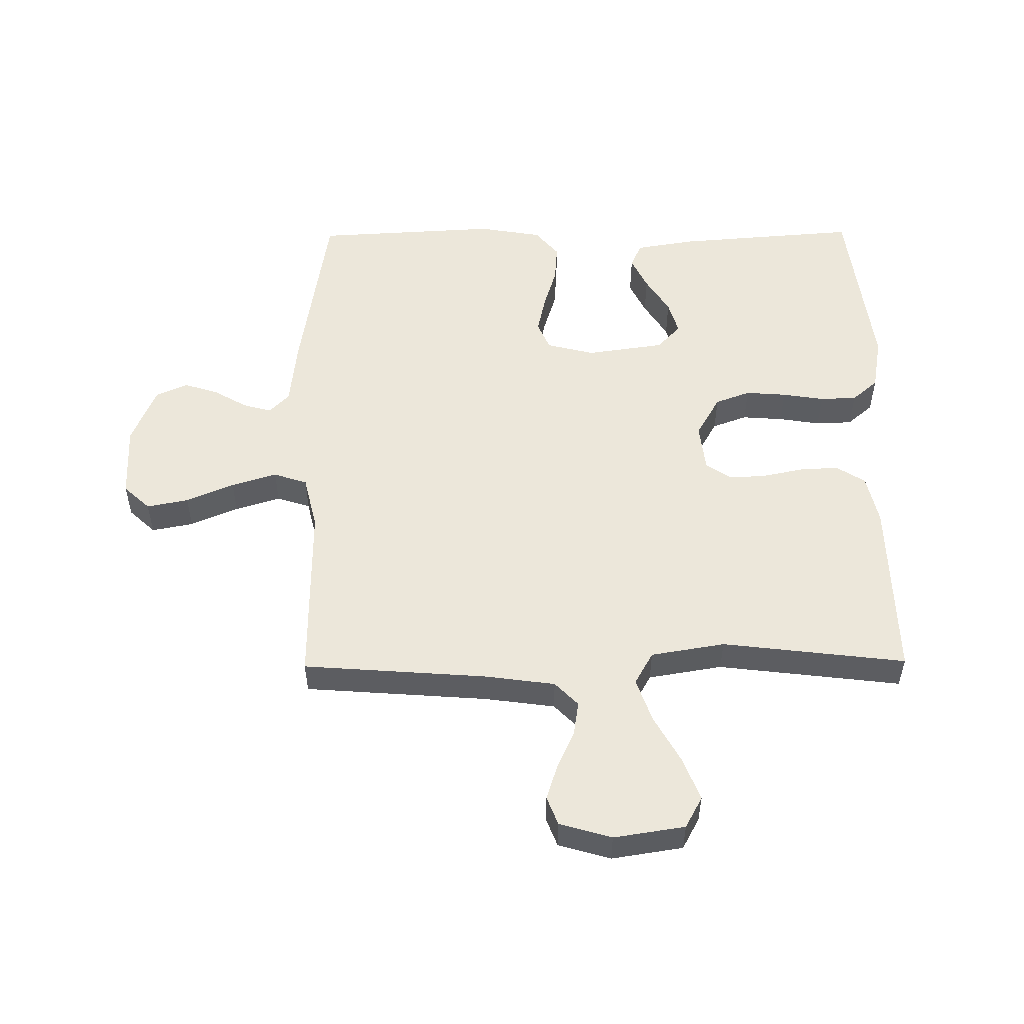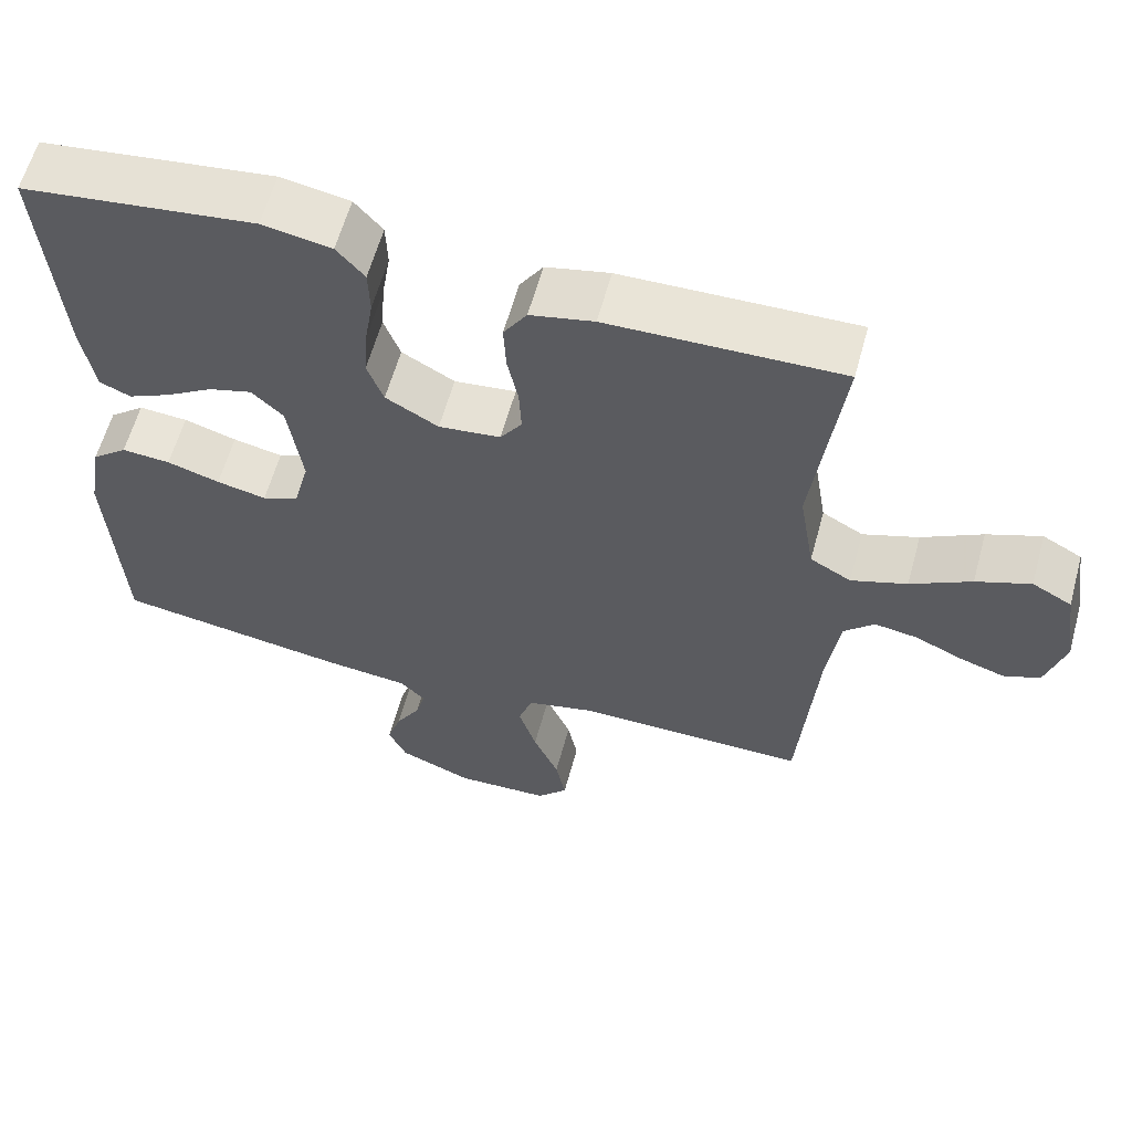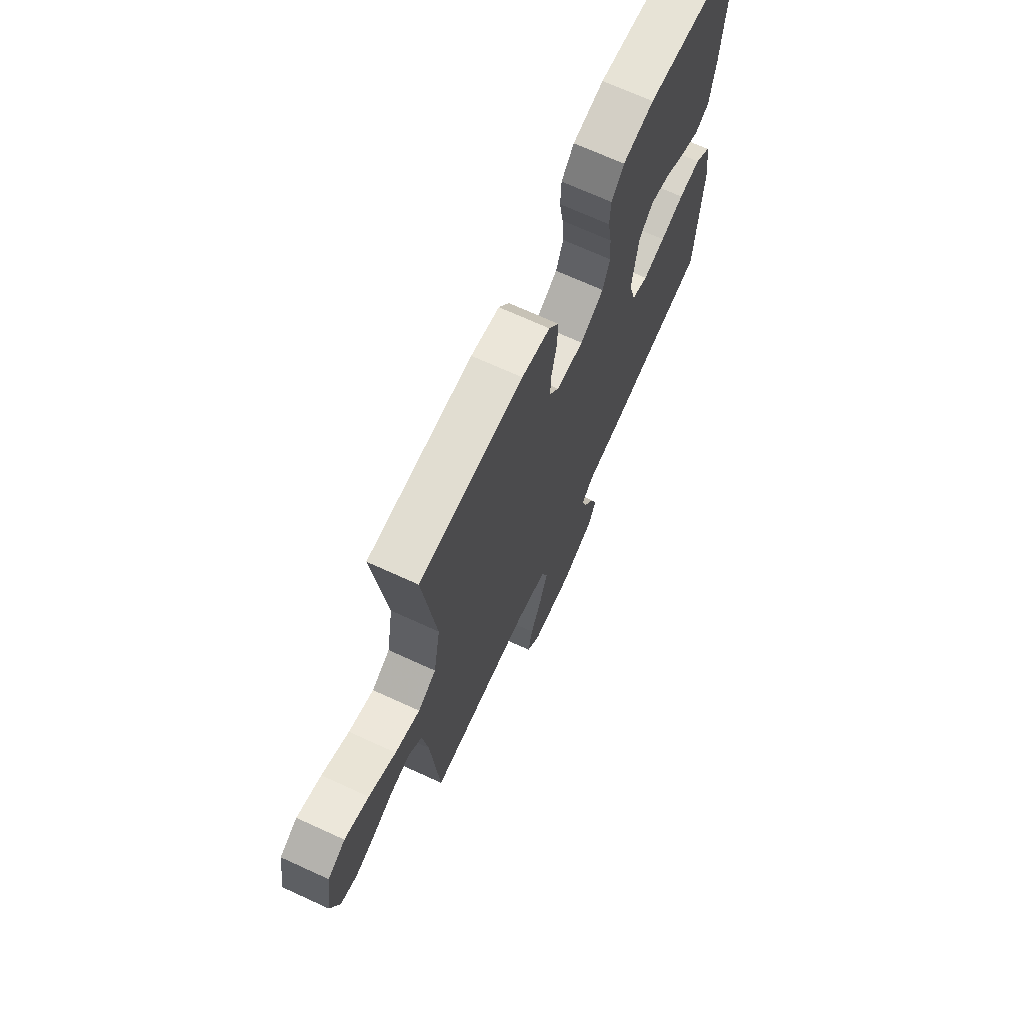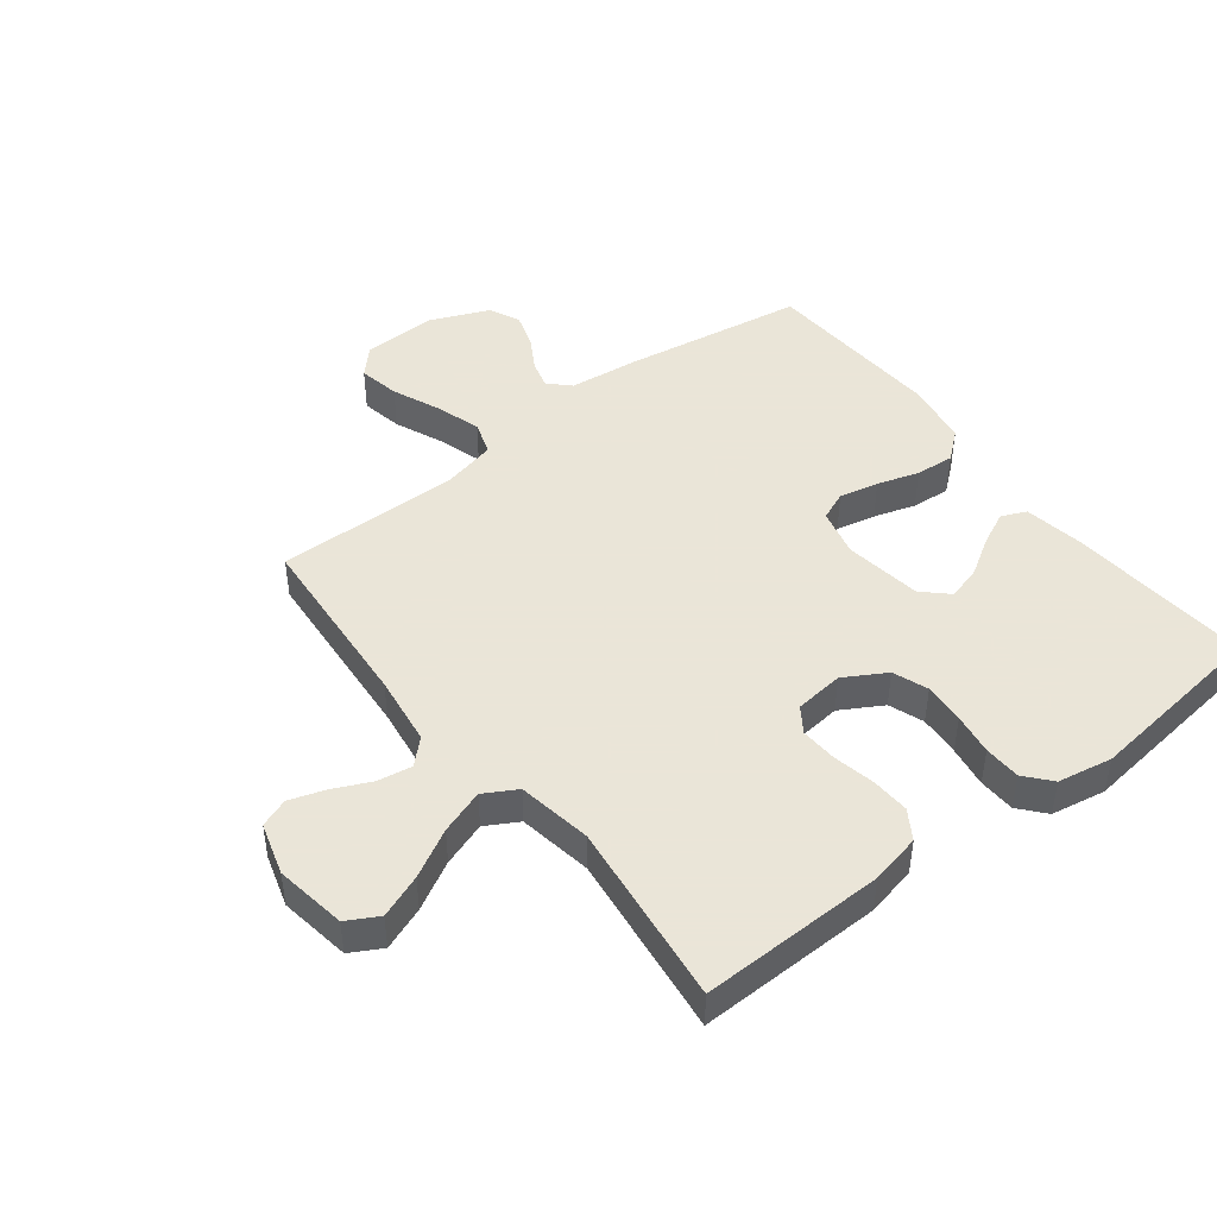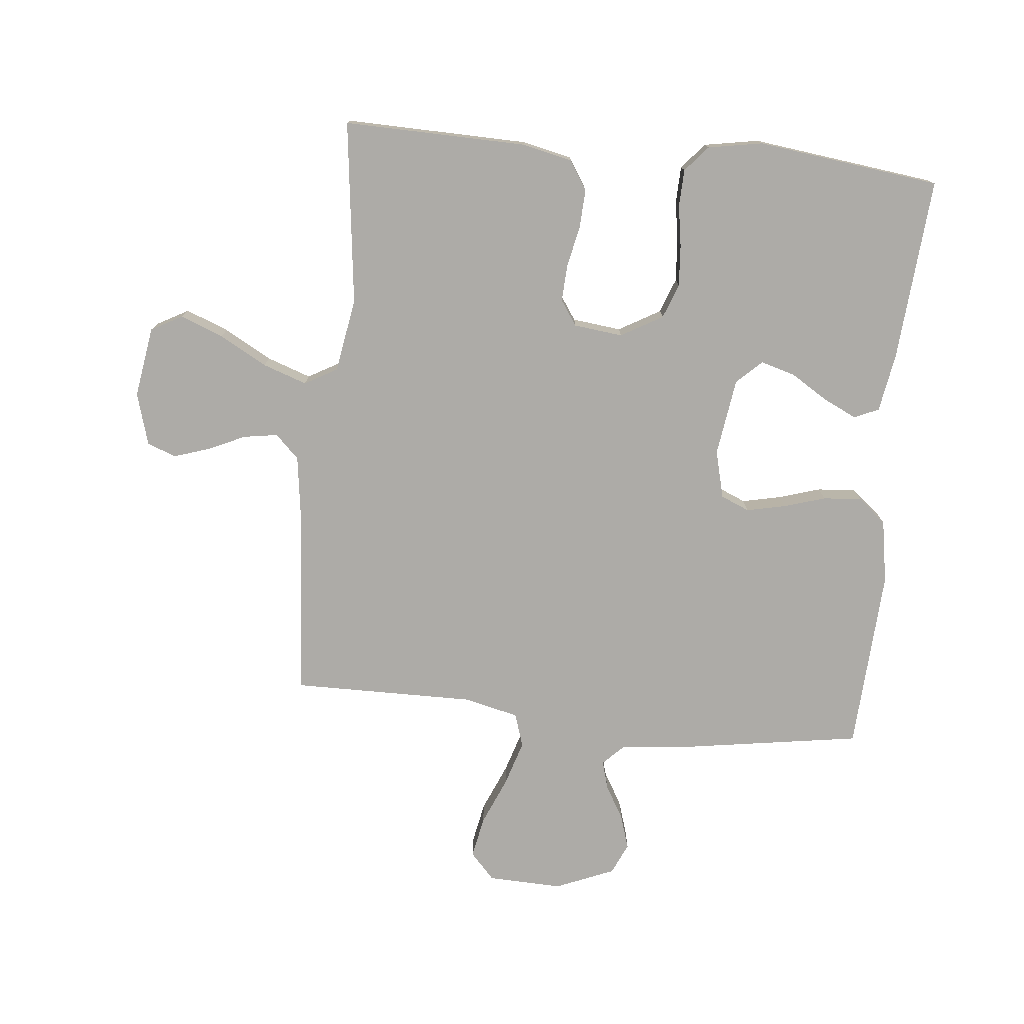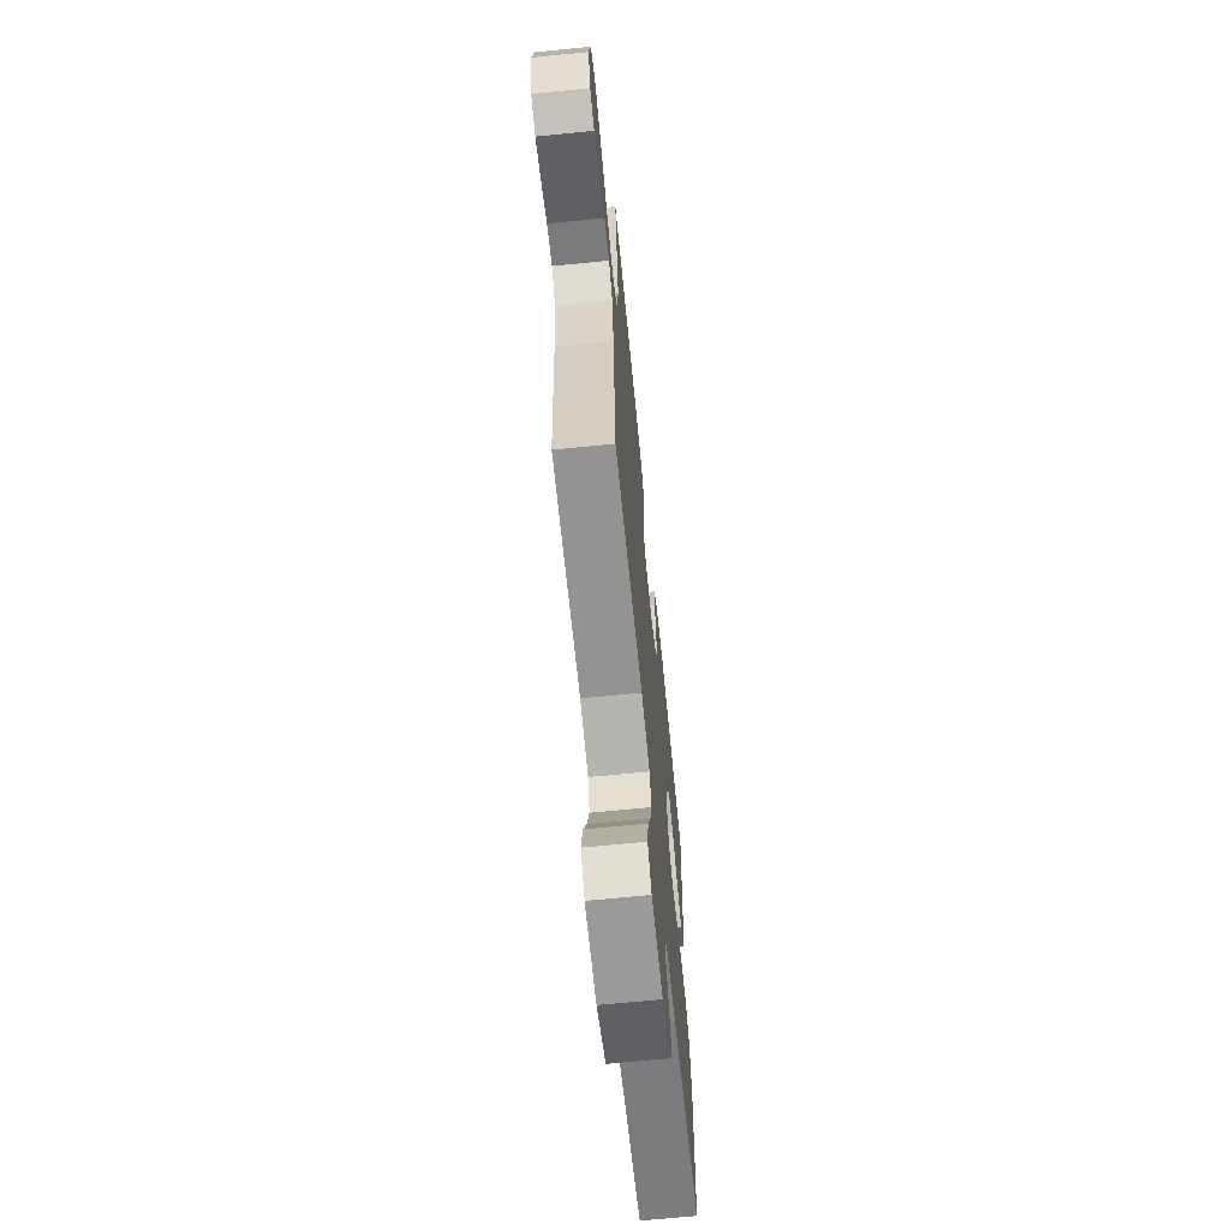
<metadata>
{"format":"obj","ext":"obj","renderer":"f3d","projection":"perspective","resolution":1024,"background":"white","views":[{"elev":52.8,"azim":-90.6,"up":"+Y"},{"elev":60.5,"azim":-164.7,"up":"+Z"},{"elev":70.1,"azim":-65.4,"up":"+Z"},{"elev":45.5,"azim":-37.7,"up":"+Y"},{"elev":-76.4,"azim":-5.8,"up":"+Y"},{"elev":-67.4,"azim":-84.3,"up":"+Z"}]}
</metadata>
<code>
v 0.5 0.07 -0.5
v 0.2 0.07 -0.547
v 0.089 0.07 -0.559
v 0.056 0.07 -0.592
v 0.069 0.07 -0.638
v 0.101 0.07 -0.693
v 0.119 0.07 -0.749
v 0.096 0.07 -0.8
v 0 0.07 -0.84
v -0.122 0.07 -0.836
v -0.162 0.07 -0.793
v -0.149 0.07 -0.725
v -0.116 0.07 -0.647
v -0.093 0.07 -0.573
v -0.111 0.07 -0.518
v -0.2 0.07 -0.497
v -0.5 0.07 -0.5
v -0.523 0.07 -0.2
v -0.539 0.07 -0.085
v -0.578 0.07 -0.047
v -0.634 0.07 -0.056
v -0.695 0.07 -0.084
v -0.753 0.07 -0.103
v -0.8 0.07 -0.085
v -0.825 0.07 0
v -0.807 0.07 0.116
v -0.756 0.07 0.144
v -0.686 0.07 0.117
v -0.608 0.07 0.074
v -0.536 0.07 0.049
v -0.483 0.07 0.079
v -0.463 0.07 0.2
v -0.5 0.07 0.5
v -0.2 0.07 0.494
v -0.118 0.07 0.476
v -0.088 0.07 0.429
v -0.091 0.07 0.366
v -0.105 0.07 0.298
v -0.108 0.07 0.238
v -0.08 0.07 0.197
v 0 0.07 0.188
v 0.068 0.07 0.227
v 0.089 0.07 0.284
v 0.084 0.07 0.351
v 0.073 0.07 0.419
v 0.075 0.07 0.479
v 0.111 0.07 0.521
v 0.2 0.07 0.537
v 0.5 0.07 0.5
v 0.477 0.07 0.2
v 0.461 0.07 0.104
v 0.421 0.07 0.086
v 0.366 0.07 0.112
v 0.305 0.07 0.15
v 0.249 0.07 0.166
v 0.208 0.07 0.127
v 0.19 0.07 0
v 0.21 0.07 -0.078
v 0.257 0.07 -0.098
v 0.321 0.07 -0.084
v 0.389 0.07 -0.063
v 0.452 0.07 -0.058
v 0.498 0.07 -0.096
v 0.516 0.07 -0.2
v 0.5 0 -0.5
v 0.2 0 -0.547
v 0.089 0 -0.559
v 0.056 0 -0.592
v 0.069 0 -0.638
v 0.101 0 -0.693
v 0.119 0 -0.749
v 0.096 0 -0.8
v 0 0 -0.84
v -0.122 0 -0.836
v -0.162 0 -0.793
v -0.149 0 -0.725
v -0.116 0 -0.647
v -0.093 0 -0.573
v -0.111 0 -0.518
v -0.2 0 -0.497
v -0.5 0 -0.5
v -0.523 0 -0.2
v -0.539 0 -0.085
v -0.578 0 -0.047
v -0.634 0 -0.056
v -0.695 0 -0.084
v -0.753 0 -0.103
v -0.8 0 -0.085
v -0.825 0 0
v -0.807 0 0.116
v -0.756 0 0.144
v -0.686 0 0.117
v -0.608 0 0.074
v -0.536 0 0.049
v -0.483 0 0.079
v -0.463 0 0.2
v -0.5 0 0.5
v -0.2 0 0.494
v -0.118 0 0.476
v -0.088 0 0.429
v -0.091 0 0.366
v -0.105 0 0.298
v -0.108 0 0.238
v -0.08 0 0.197
v 0 0 0.188
v 0.068 0 0.227
v 0.089 0 0.284
v 0.084 0 0.351
v 0.073 0 0.419
v 0.075 0 0.479
v 0.111 0 0.521
v 0.2 0 0.537
v 0.5 0 0.5
v 0.477 0 0.2
v 0.461 0 0.104
v 0.421 0 0.086
v 0.366 0 0.112
v 0.305 0 0.15
v 0.249 0 0.166
v 0.208 0 0.127
v 0.19 0 0
v 0.21 0 -0.078
v 0.257 0 -0.098
v 0.321 0 -0.084
v 0.389 0 -0.063
v 0.452 0 -0.058
v 0.498 0 -0.096
v 0.516 0 -0.2
f 60 61 62 63
f 59 60 63 64
f 51 52 53 54
f 49 50 51 54
f 49 54 55
f 48 49 55 56
f 44 45 46 47
f 43 44 47 48
f 42 43 48 56
f 35 36 37 38
f 35 38 39
f 32 33 34 35
f 31 32 35 39
f 30 31 39 40
f 26 27 28 29
f 26 29 30
f 25 26 30
f 24 25 30
f 21 22 23 24
f 21 24 30 40
f 16 17 18
f 15 16 18 19
f 10 11 12 13
f 10 13 14
f 9 10 14
f 8 9 14 15
f 5 6 7 8
f 4 5 8 15
f 64 1 2 3
f 59 64 3
f 58 59 3 4
f 57 58 4 15
f 41 42 56 57
f 41 57 15 19
f 20 21 40 41
f 19 20 41
f 127 126 125 124
f 128 127 124 123
f 118 117 116 115
f 118 115 114 113
f 119 118 113
f 120 119 113 112
f 111 110 109 108
f 112 111 108 107
f 120 112 107 106
f 102 101 100 99
f 103 102 99
f 99 98 97 96
f 103 99 96 95
f 104 103 95 94
f 93 92 91 90
f 94 93 90
f 94 90 89
f 94 89 88
f 88 87 86 85
f 104 94 88 85
f 82 81 80
f 83 82 80 79
f 77 76 75 74
f 78 77 74
f 78 74 73
f 79 78 73 72
f 72 71 70 69
f 79 72 69 68
f 67 66 65 128
f 67 128 123
f 68 67 123 122
f 79 68 122 121
f 121 120 106 105
f 83 79 121 105
f 105 104 85 84
f 105 84 83
f 1 65 66 2
f 2 66 67 3
f 3 67 68 4
f 4 68 69 5
f 5 69 70 6
f 6 70 71 7
f 7 71 72 8
f 8 72 73 9
f 9 73 74 10
f 10 74 75 11
f 11 75 76 12
f 12 76 77 13
f 13 77 78 14
f 14 78 79 15
f 15 79 80 16
f 16 80 81 17
f 17 81 82 18
f 18 82 83 19
f 19 83 84 20
f 20 84 85 21
f 21 85 86 22
f 22 86 87 23
f 23 87 88 24
f 24 88 89 25
f 25 89 90 26
f 26 90 91 27
f 27 91 92 28
f 28 92 93 29
f 29 93 94 30
f 30 94 95 31
f 31 95 96 32
f 32 96 97 33
f 33 97 98 34
f 34 98 99 35
f 35 99 100 36
f 36 100 101 37
f 37 101 102 38
f 38 102 103 39
f 39 103 104 40
f 40 104 105 41
f 41 105 106 42
f 42 106 107 43
f 43 107 108 44
f 44 108 109 45
f 45 109 110 46
f 46 110 111 47
f 47 111 112 48
f 48 112 113 49
f 49 113 114 50
f 50 114 115 51
f 51 115 116 52
f 52 116 117 53
f 53 117 118 54
f 54 118 119 55
f 55 119 120 56
f 56 120 121 57
f 57 121 122 58
f 58 122 123 59
f 59 123 124 60
f 60 124 125 61
f 61 125 126 62
f 62 126 127 63
f 63 127 128 64
f 64 128 65 1

</code>
